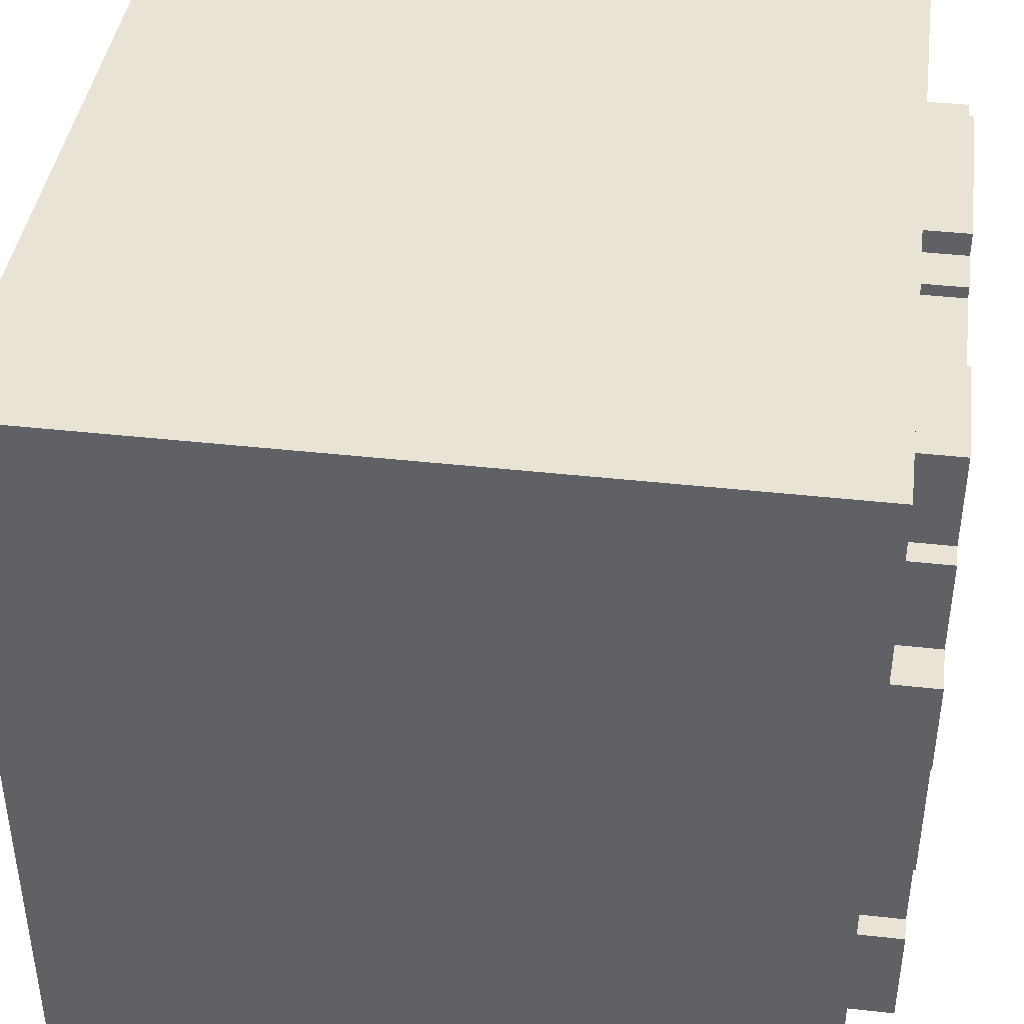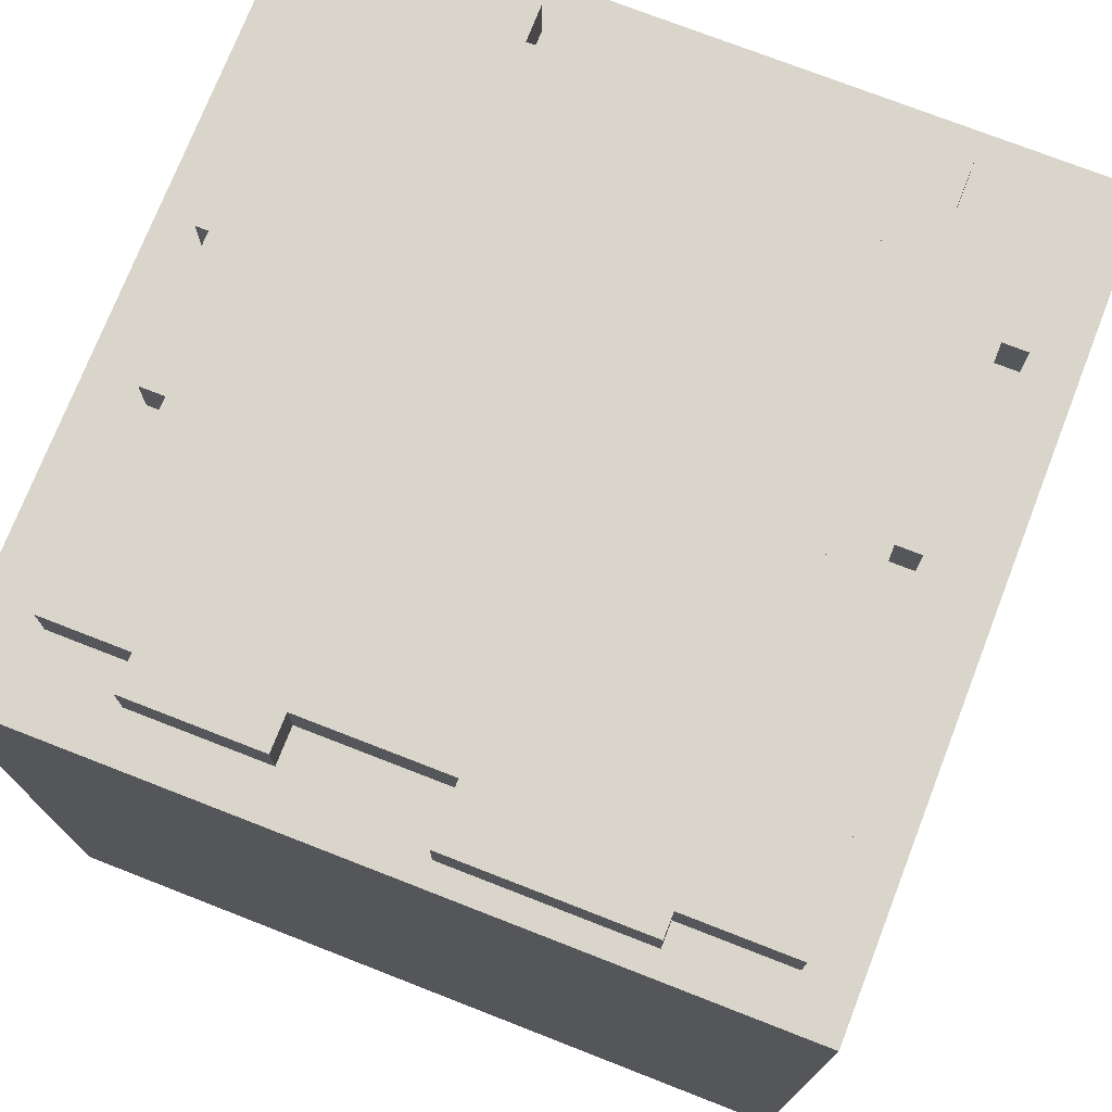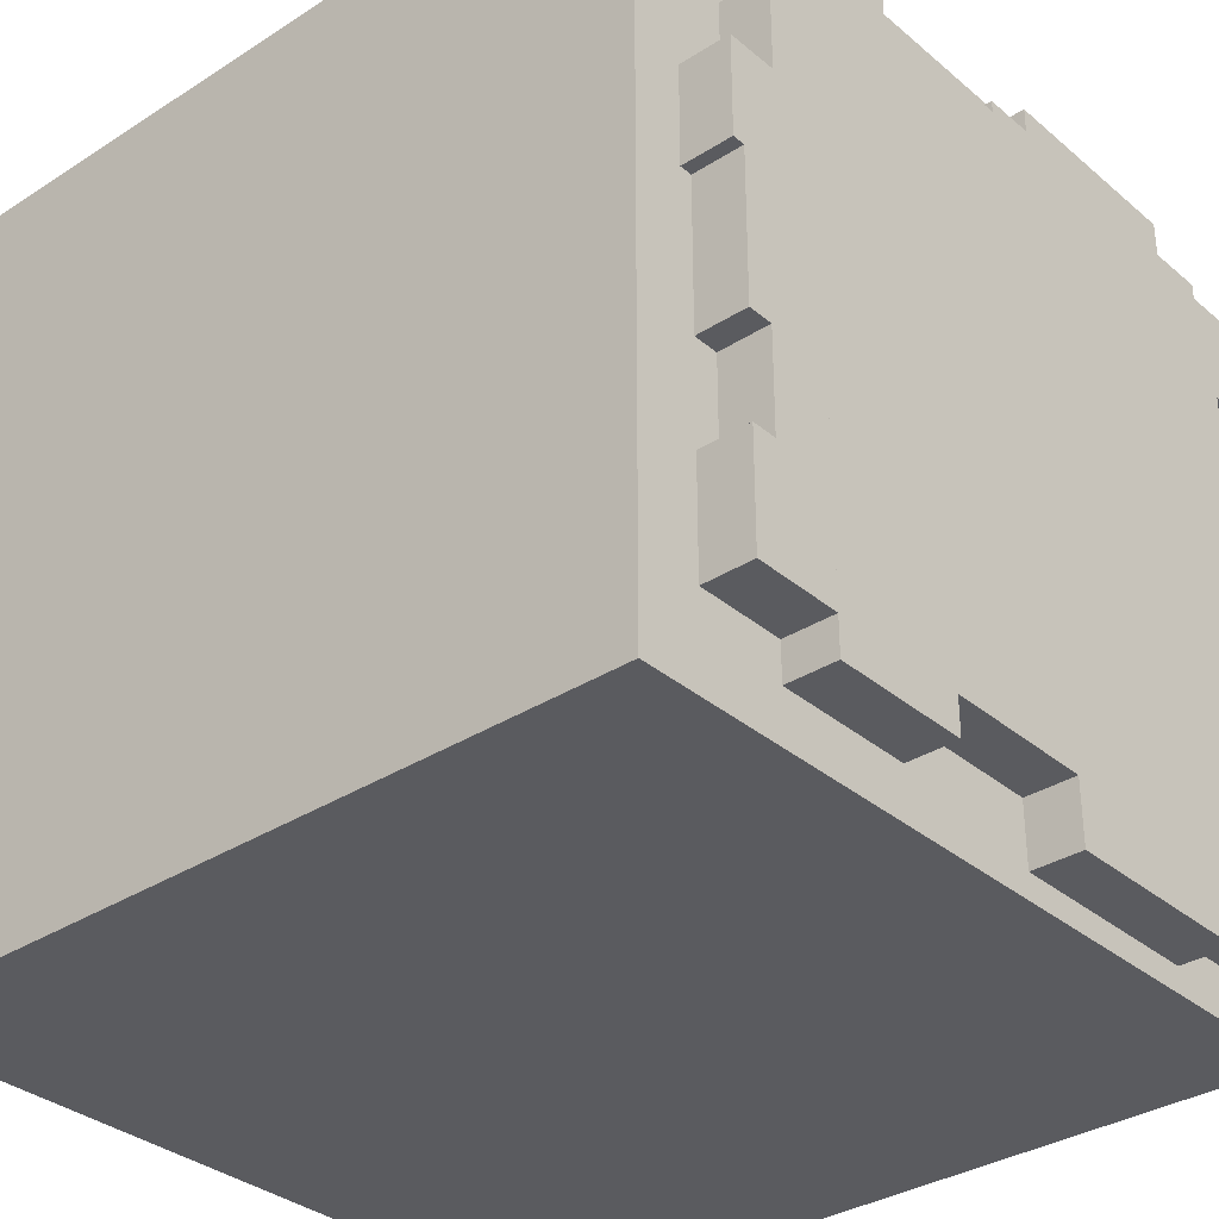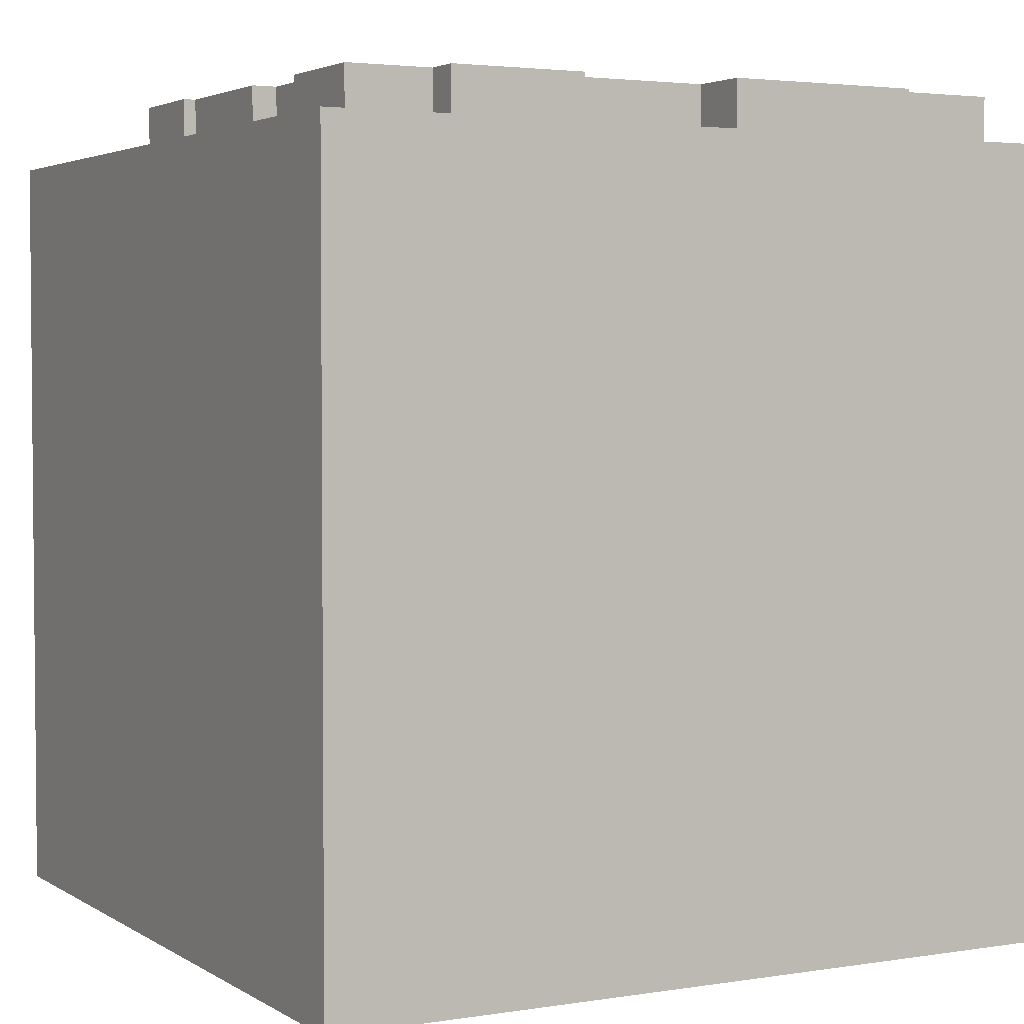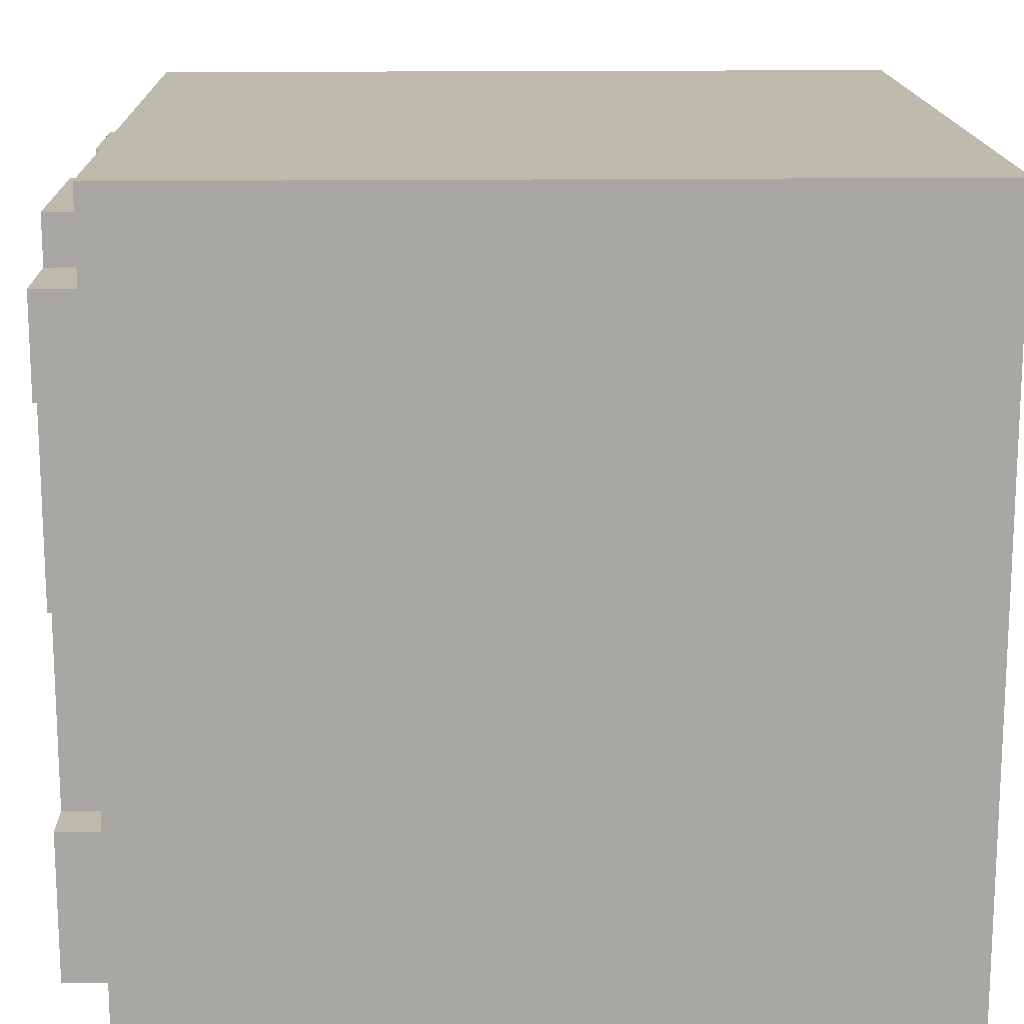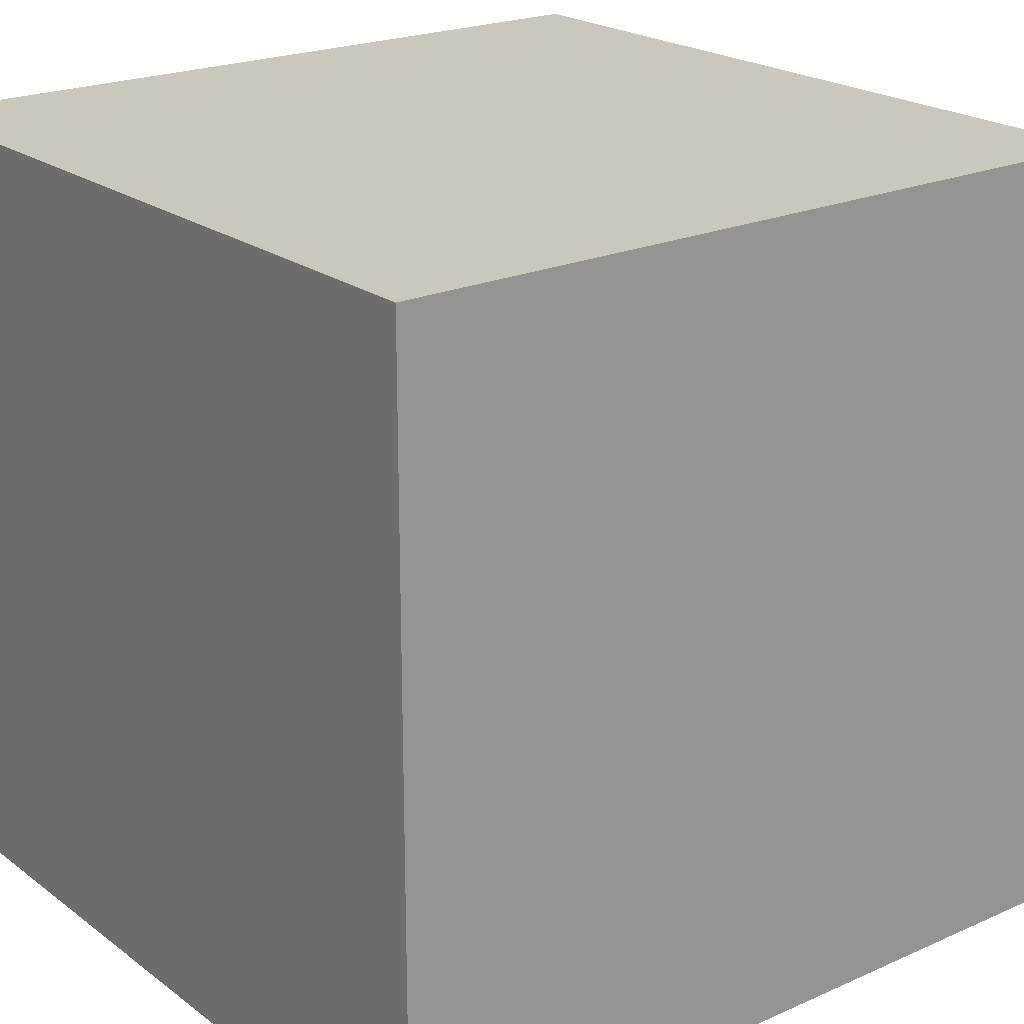
<metadata>
{"format":"obj","ext":"obj","renderer":"f3d","projection":"perspective","resolution":1024,"background":"white","views":[{"elev":41.3,"azim":97.7,"up":"+Z"},{"elev":74.4,"azim":-158.7,"up":"+Y"},{"elev":-33.5,"azim":131.2,"up":"+Z"},{"elev":3.2,"azim":151.7,"up":"+Y"},{"elev":15.7,"azim":-91.5,"up":"+Z"},{"elev":21.6,"azim":52.0,"up":"+Z"}]}
</metadata>
<code>
o cube
v 0.5 1 0.5
v 0.5 1 -0.5
v 0.5 0 0.5
v 0.5 0 -0.5
v -0.5 1 -0.5
v -0.5 1 0.5
v -0.5 0 -0.5
v -0.5 0 0.5
f 4 7 5 2
f 3 4 2 1
f 8 3 1 6
f 7 8 6 5
f 6 1 2 5
f 7 4 3 8
o cube
v 0.3125 1.062 0.3125
v 0.3125 1.062 -0.3125
v 0.3125 1 0.3125
v 0.3125 1 -0.3125
v -0.3125 1.062 -0.3125
v -0.3125 1.062 0.3125
v -0.3125 1 -0.3125
v -0.3125 1 0.3125
f 12 15 13 10
f 11 12 10 9
f 16 11 9 14
f 15 16 14 13
f 14 9 10 13
f 15 12 11 16
o cube
v -0.2969 1.062 -0.3125
v -0.2969 1.062 -0.4375
v -0.2969 1 -0.3125
v -0.2969 1 -0.4375
v -0.4375 1.062 -0.4375
v -0.4375 1.062 -0.3125
v -0.4375 1 -0.4375
v -0.4375 1 -0.3125
f 20 23 21 18
f 19 20 18 17
f 24 19 17 22
f 23 24 22 21
f 22 17 18 21
f 23 20 19 24
o cube
v -0.3125 1.062 -0.25
v -0.3125 1.062 -0.3125
v -0.3125 1 -0.25
v -0.3125 1 -0.3125
v -0.4375 1.062 -0.3125
v -0.4375 1.062 -0.25
v -0.4375 1 -0.3125
v -0.4375 1 -0.25
f 28 31 29 26
f 27 28 26 25
f 32 27 25 30
f 31 32 30 29
f 30 25 26 29
f 31 28 27 32
o cube
v -0.3125 1.062 0
v -0.3125 1.062 -0.25
v -0.3125 1 0
v -0.3125 1 -0.25
v -0.375 1.062 -0.25
v -0.375 1.062 0
v -0.375 1 -0.25
v -0.375 1 0
f 36 39 37 34
f 35 36 34 33
f 40 35 33 38
f 39 40 38 37
f 38 33 34 37
f 39 36 35 40
o cube
v -0.3125 1.062 0.25
v -0.3125 1.062 0
v -0.3125 1 0.25
v -0.3125 1 0
v -0.4062 1.062 0
v -0.4062 1.062 0.25
v -0.4062 1 0
v -0.4062 1 0.25
f 44 47 45 42
f 43 44 42 41
f 48 43 41 46
f 47 48 46 45
f 46 41 42 45
f 47 44 43 48
o cube
v -0.3125 1.062 0.375
v -0.3125 1.062 0.25
v -0.3125 1 0.375
v -0.3125 1 0.25
v -0.4375 1.062 0.25
v -0.4375 1.062 0.375
v -0.4375 1 0.25
v -0.4375 1 0.375
f 52 55 53 50
f 51 52 50 49
f 56 51 49 54
f 55 56 54 53
f 54 49 50 53
f 55 52 51 56
o cube
v 0.3438 1.062 0.4375
v 0.3438 1.062 0.3125
v 0.3438 1 0.4375
v 0.3438 1 0.3125
v 0.1875 1.062 0.3125
v 0.1875 1.062 0.4375
v 0.1875 1 0.3125
v 0.1875 1 0.4375
f 60 63 61 58
f 59 60 58 57
f 64 59 57 62
f 63 64 62 61
f 62 57 58 61
f 63 60 59 64
o cube
v 0.1875 1.062 0.3906
v 0.1875 1.062 0.3125
v 0.1875 1 0.3906
v 0.1875 1 0.3125
v 0 1.062 0.3125
v 0 1.062 0.3906
v 0 1 0.3125
v 0 1 0.3906
f 68 71 69 66
f 67 68 66 65
f 72 67 65 70
f 71 72 70 69
f 70 65 66 69
f 71 68 67 72
o cube
v 0 1.062 0.4062
v 0 1.062 0.3125
v 0 1 0.4062
v 0 1 0.3125
v -0.0625 1.062 0.3125
v -0.0625 1.062 0.4062
v -0.0625 1 0.3125
v -0.0625 1 0.4062
f 76 79 77 74
f 75 76 74 73
f 80 75 73 78
f 79 80 78 77
f 78 73 74 77
f 79 76 75 80
o cube
v -0.0625 1.062 0.4375
v -0.0625 1.062 0.3125
v -0.0625 1 0.4375
v -0.0625 1 0.3125
v -0.3125 1.062 0.3125
v -0.3125 1.062 0.4375
v -0.3125 1 0.3125
v -0.3125 1 0.4375
f 84 87 85 82
f 83 84 82 81
f 88 83 81 86
f 87 88 86 85
f 86 81 82 85
f 87 84 83 88
o cube
v 0.375 1.062 0.3125
v 0.375 1.062 0.1875
v 0.375 1 0.3125
v 0.375 1 0.1875
v 0.3125 1.062 0.1875
v 0.3125 1.062 0.3125
v 0.3125 1 0.1875
v 0.3125 1 0.3125
f 92 95 93 90
f 91 92 90 89
f 96 91 89 94
f 95 96 94 93
f 94 89 90 93
f 95 92 91 96
o cube
v 0.4375 1.062 0.1875
v 0.4375 1.062 0.0625
v 0.4375 1 0.1875
v 0.4375 1 0.0625
v 0.3125 1.062 0.0625
v 0.3125 1.062 0.1875
v 0.3125 1 0.0625
v 0.3125 1 0.1875
f 100 103 101 98
f 99 100 98 97
f 104 99 97 102
f 103 104 102 101
f 102 97 98 101
f 103 100 99 104
o cube
v 0.4219 1.062 0.0625
v 0.4219 1.062 -0.125
v 0.4219 1 0.0625
v 0.4219 1 -0.125
v 0.3125 1.062 -0.125
v 0.3125 1.062 0.0625
v 0.3125 1 -0.125
v 0.3125 1 0.0625
f 108 111 109 106
f 107 108 106 105
f 112 107 105 110
f 111 112 110 109
f 110 105 106 109
f 111 108 107 112
o cube
v 0.3906 1.062 -0.125
v 0.3906 1.062 -0.25
v 0.3906 1 -0.125
v 0.3906 1 -0.25
v 0.3125 1.062 -0.25
v 0.3125 1.062 -0.125
v 0.3125 1 -0.25
v 0.3125 1 -0.125
f 116 119 117 114
f 115 116 114 113
f 120 115 113 118
f 119 120 118 117
f 118 113 114 117
f 119 116 115 120
o cube
v 0.4219 1.062 -0.25
v 0.4219 1.062 -0.3906
v 0.4219 1 -0.25
v 0.4219 1 -0.3906
v 0.3125 1.062 -0.3906
v 0.3125 1.062 -0.25
v 0.3125 1 -0.3906
v 0.3125 1 -0.25
f 124 127 125 122
f 123 124 122 121
f 128 123 121 126
f 127 128 126 125
f 126 121 122 125
f 127 124 123 128
o cube
v -0.04688 1.062 -0.3125
v -0.04688 1.062 -0.4688
v -0.04688 1 -0.3125
v -0.04688 1 -0.4688
v -0.2969 1.062 -0.4688
v -0.2969 1.062 -0.3125
v -0.2969 1 -0.4688
v -0.2969 1 -0.3125
f 132 135 133 130
f 131 132 130 129
f 136 131 129 134
f 135 136 134 133
f 134 129 130 133
f 135 132 131 136
o cube
v 0.1406 1.062 -0.3125
v 0.1406 1.062 -0.3906
v 0.1406 1 -0.3125
v 0.1406 1 -0.3906
v -0.04688 1.062 -0.3906
v -0.04688 1.062 -0.3125
v -0.04688 1 -0.3906
v -0.04688 1 -0.3125
f 140 143 141 138
f 139 140 138 137
f 144 139 137 142
f 143 144 142 141
f 142 137 138 141
f 143 140 139 144
o cube
v 0.3125 1.062 -0.3125
v 0.3125 1.062 -0.4375
v 0.3125 1 -0.3125
v 0.3125 1 -0.4375
v 0.1406 1.062 -0.4375
v 0.1406 1.062 -0.3125
v 0.1406 1 -0.4375
v 0.1406 1 -0.3125
f 148 151 149 146
f 147 148 146 145
f 152 147 145 150
f 151 152 150 149
f 150 145 146 149
f 151 148 147 152

</code>
